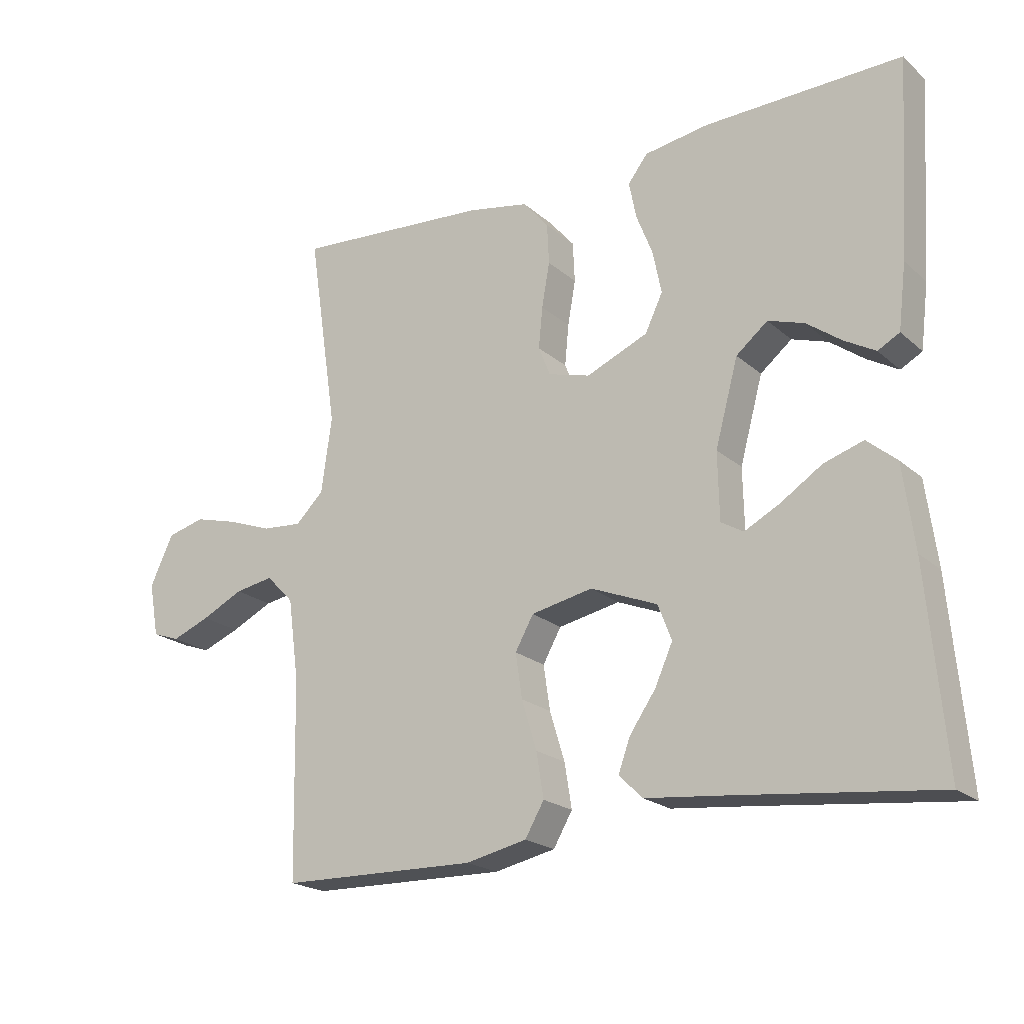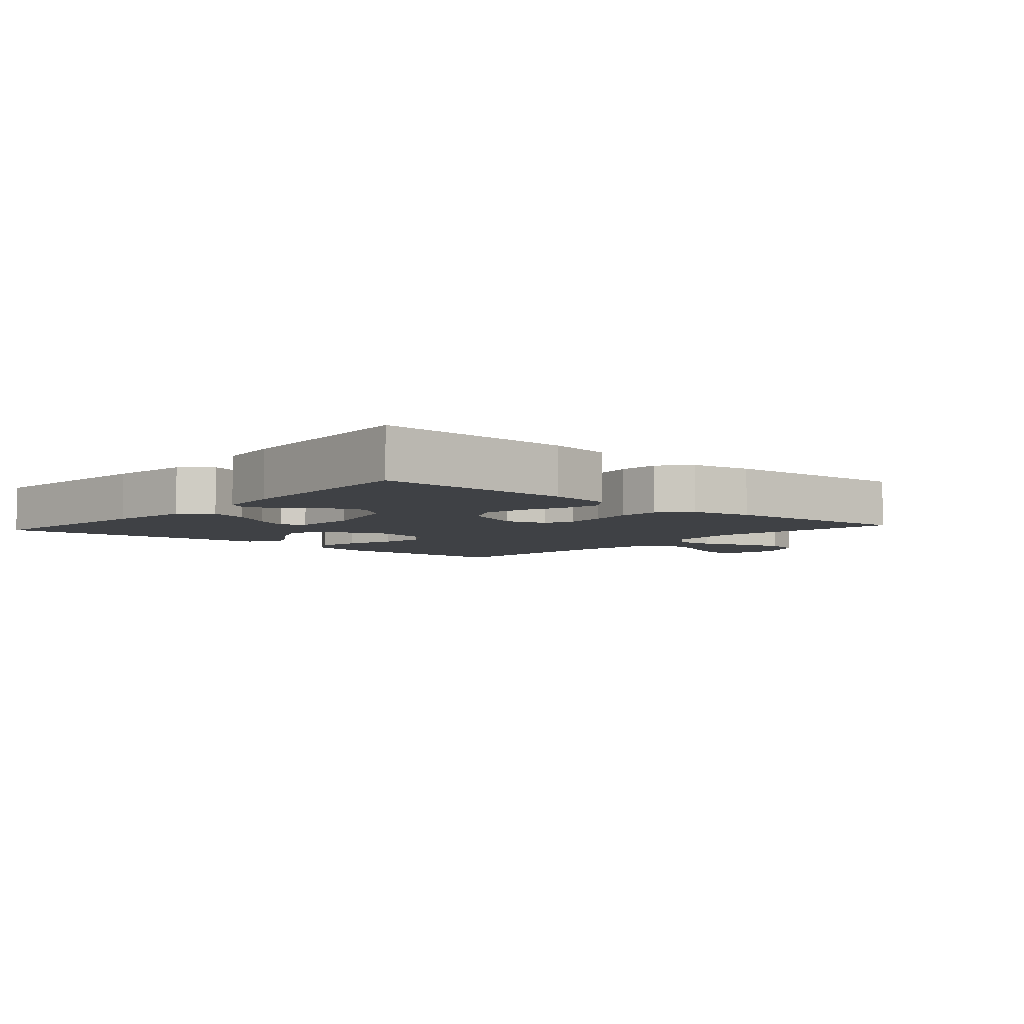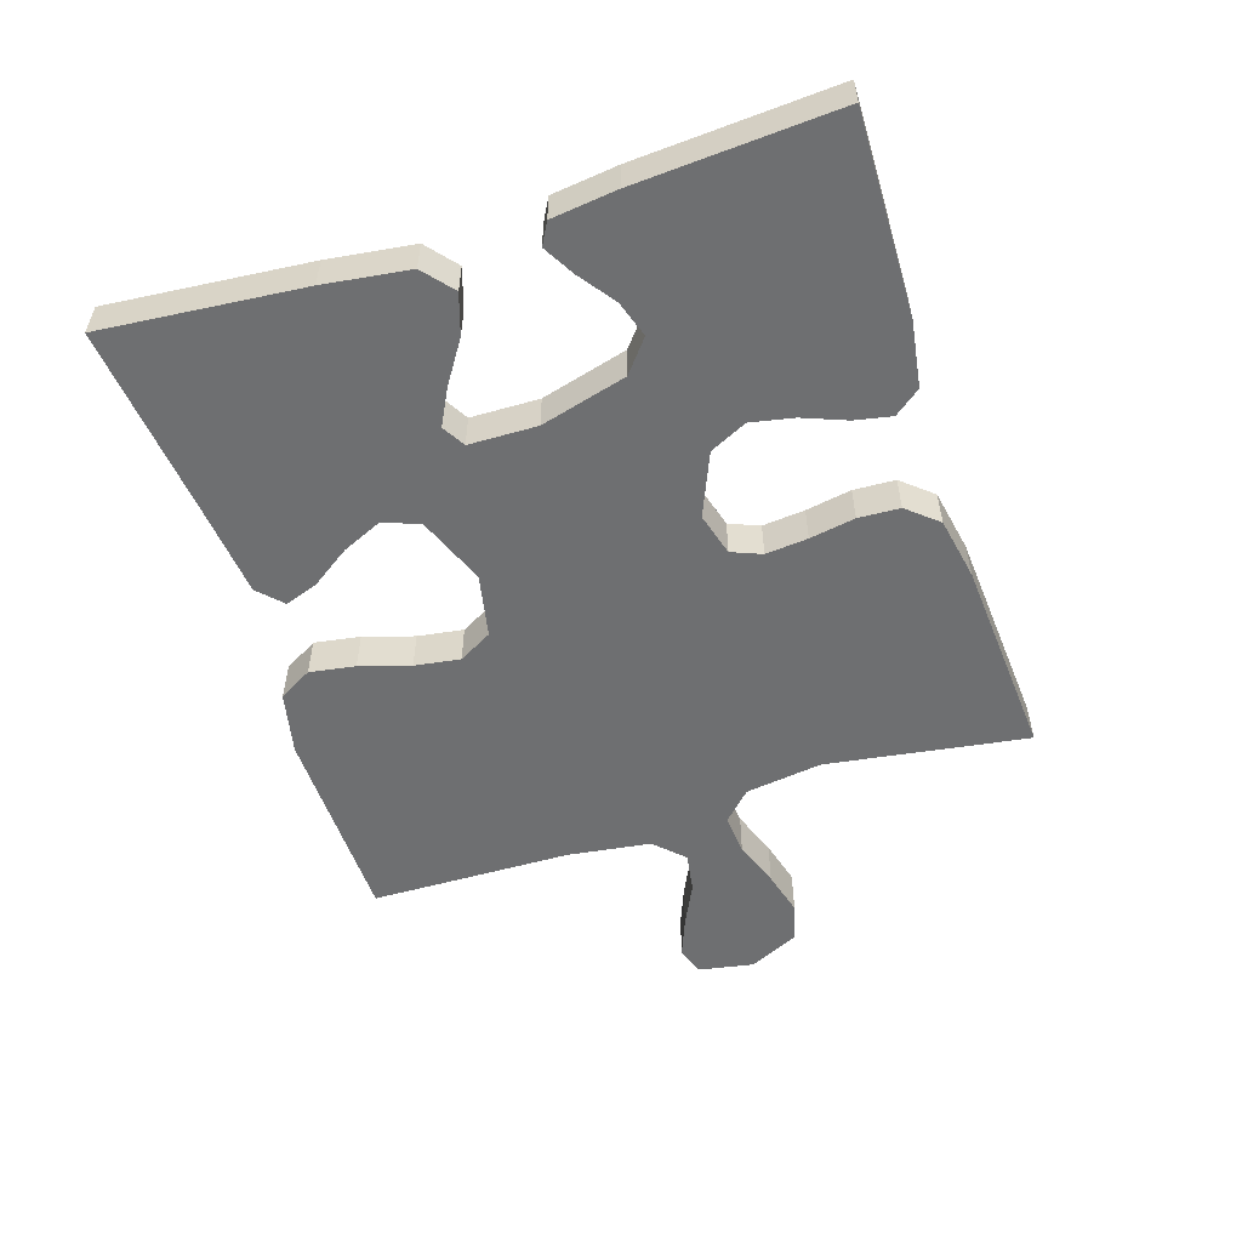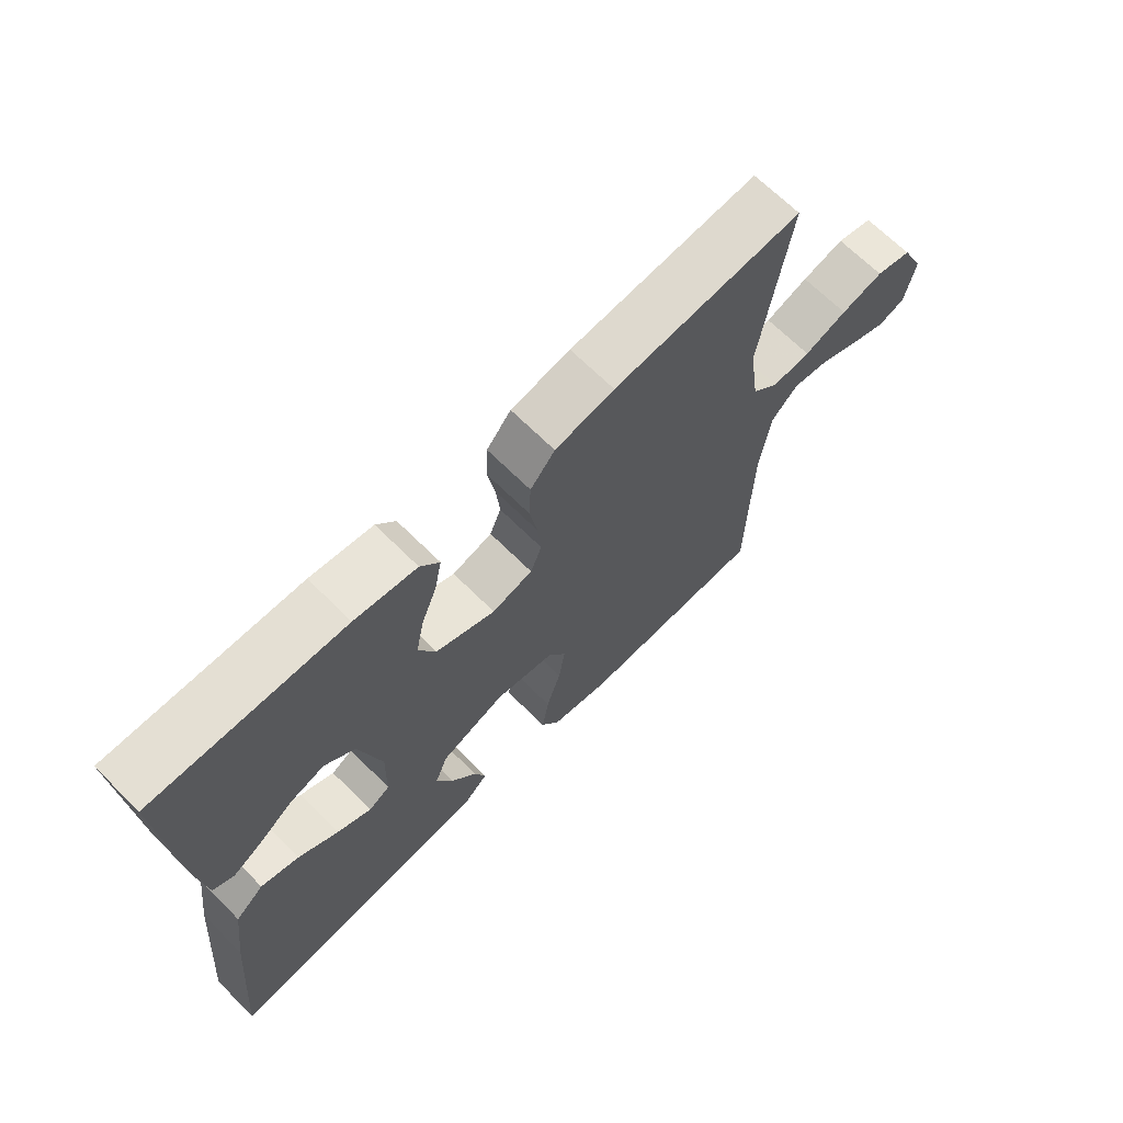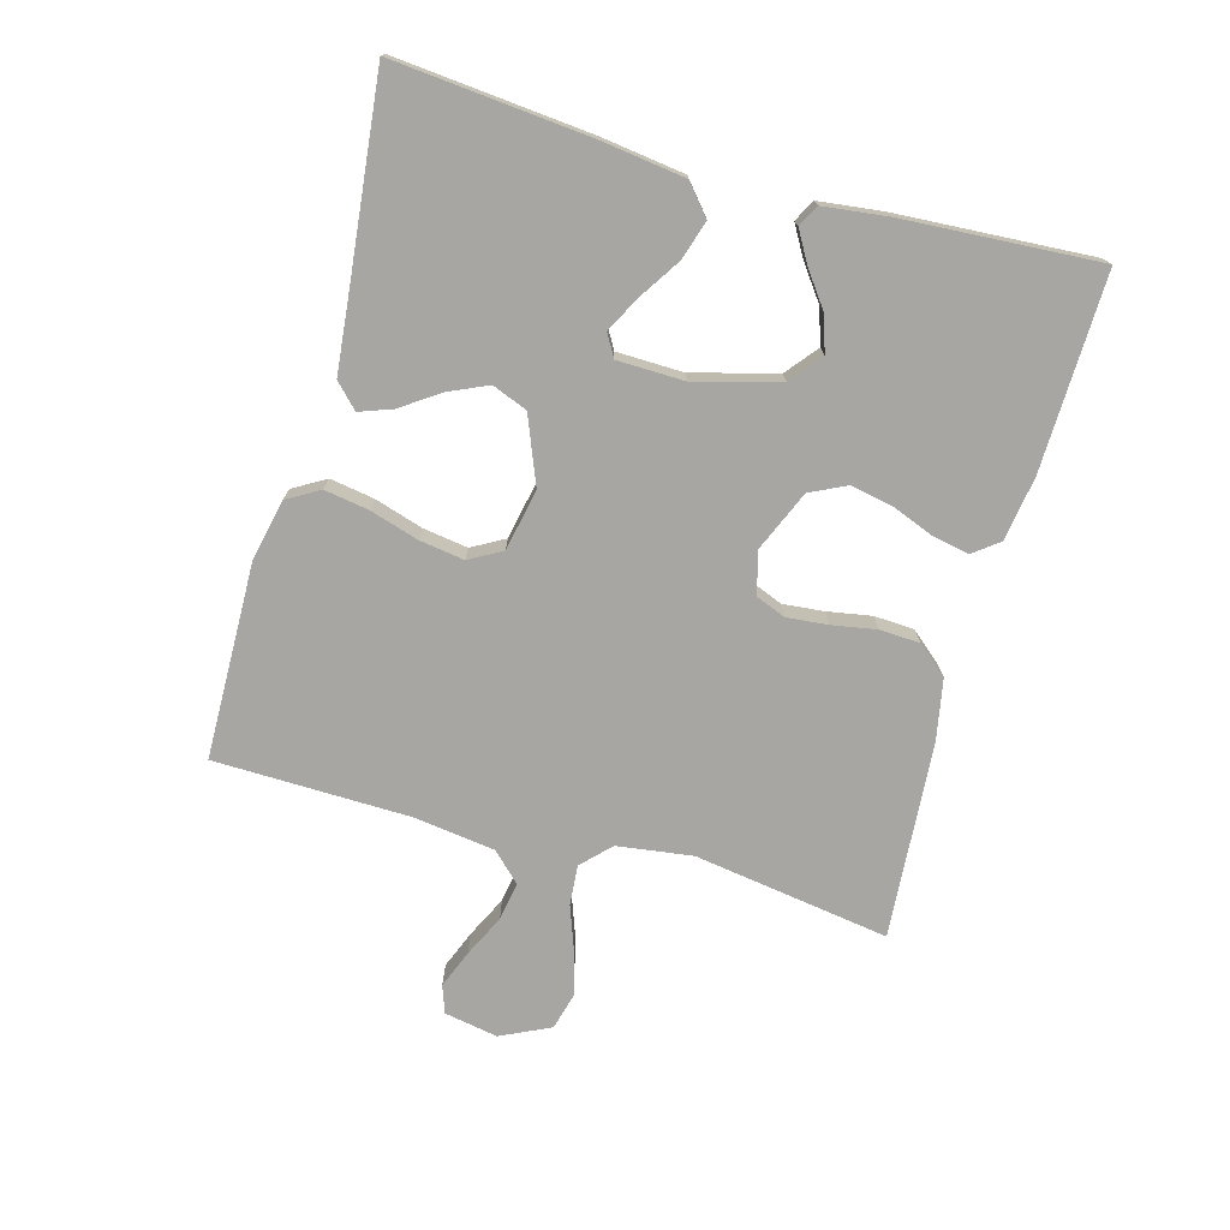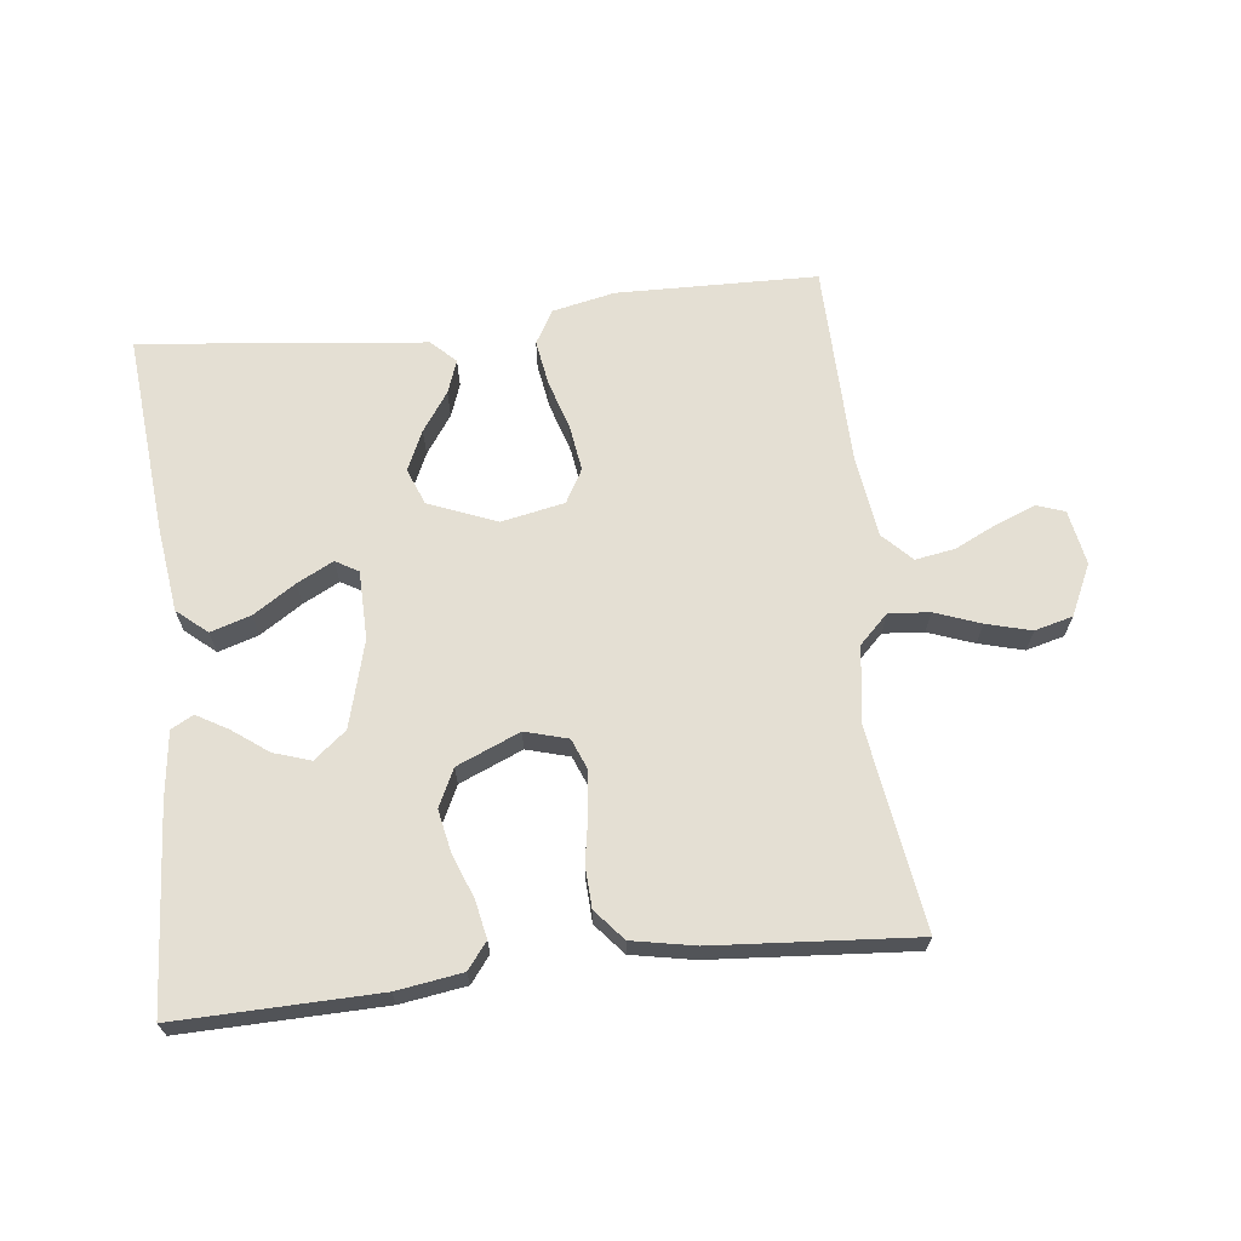
<metadata>
{"format":"obj","ext":"obj","renderer":"f3d","projection":"perspective","resolution":1024,"background":"white","views":[{"elev":-20.7,"azim":-146.3,"up":"+Z"},{"elev":-5.3,"azim":-41.2,"up":"+Y"},{"elev":-54.6,"azim":-72.2,"up":"+Y"},{"elev":67.6,"azim":-45.1,"up":"+Z"},{"elev":-74.3,"azim":-105.6,"up":"+Y"},{"elev":66.7,"azim":-6.5,"up":"+Y"}]}
</metadata>
<code>
v -0.5 0.07 -0.5
v -0.473 0.07 -0.2
v -0.456 0.07 -0.072
v -0.411 0.07 -0.034
v -0.351 0.07 -0.053
v -0.288 0.07 -0.094
v -0.234 0.07 -0.122
v -0.2 0.07 -0.102
v -0.198 0.07 0
v -0.233 0.07 0.129
v -0.281 0.07 0.168
v -0.336 0.07 0.15
v -0.389 0.07 0.111
v -0.436 0.07 0.084
v -0.469 0.07 0.102
v -0.481 0.07 0.2
v -0.5 0.07 0.5
v -0.2 0.07 0.493
v -0.102 0.07 0.478
v -0.072 0.07 0.439
v -0.083 0.07 0.383
v -0.108 0.07 0.319
v -0.121 0.07 0.254
v -0.094 0.07 0.198
v 0 0.07 0.158
v 0.064 0.07 0.176
v 0.082 0.07 0.221
v 0.076 0.07 0.284
v 0.064 0.07 0.352
v 0.067 0.07 0.414
v 0.106 0.07 0.46
v 0.2 0.07 0.478
v 0.5 0.07 0.5
v 0.455 0.07 0.2
v 0.471 0.07 0.085
v 0.514 0.07 0.043
v 0.575 0.07 0.048
v 0.643 0.07 0.073
v 0.71 0.07 0.091
v 0.767 0.07 0.076
v 0.803 0.07 0
v 0.788 0.07 -0.082
v 0.746 0.07 -0.097
v 0.688 0.07 -0.074
v 0.624 0.07 -0.043
v 0.565 0.07 -0.033
v 0.523 0.07 -0.076
v 0.506 0.07 -0.2
v 0.5 0.07 -0.5
v 0.2 0.07 -0.506
v 0.107 0.07 -0.486
v 0.078 0.07 -0.436
v 0.089 0.07 -0.368
v 0.112 0.07 -0.293
v 0.122 0.07 -0.225
v 0.094 0.07 -0.175
v 0 0.07 -0.156
v -0.102 0.07 -0.197
v -0.123 0.07 -0.251
v -0.096 0.07 -0.311
v -0.056 0.07 -0.369
v -0.038 0.07 -0.419
v -0.074 0.07 -0.454
v -0.2 0.07 -0.467
v -0.5 0 -0.5
v -0.473 0 -0.2
v -0.456 0 -0.072
v -0.411 0 -0.034
v -0.351 0 -0.053
v -0.288 0 -0.094
v -0.234 0 -0.122
v -0.2 0 -0.102
v -0.198 0 0
v -0.233 0 0.129
v -0.281 0 0.168
v -0.336 0 0.15
v -0.389 0 0.111
v -0.436 0 0.084
v -0.469 0 0.102
v -0.481 0 0.2
v -0.5 0 0.5
v -0.2 0 0.493
v -0.102 0 0.478
v -0.072 0 0.439
v -0.083 0 0.383
v -0.108 0 0.319
v -0.121 0 0.254
v -0.094 0 0.198
v 0 0 0.158
v 0.064 0 0.176
v 0.082 0 0.221
v 0.076 0 0.284
v 0.064 0 0.352
v 0.067 0 0.414
v 0.106 0 0.46
v 0.2 0 0.478
v 0.5 0 0.5
v 0.455 0 0.2
v 0.471 0 0.085
v 0.514 0 0.043
v 0.575 0 0.048
v 0.643 0 0.073
v 0.71 0 0.091
v 0.767 0 0.076
v 0.803 0 0
v 0.788 0 -0.082
v 0.746 0 -0.097
v 0.688 0 -0.074
v 0.624 0 -0.043
v 0.565 0 -0.033
v 0.523 0 -0.076
v 0.506 0 -0.2
v 0.5 0 -0.5
v 0.2 0 -0.506
v 0.107 0 -0.486
v 0.078 0 -0.436
v 0.089 0 -0.368
v 0.112 0 -0.293
v 0.122 0 -0.225
v 0.094 0 -0.175
v 0 0 -0.156
v -0.102 0 -0.197
v -0.123 0 -0.251
v -0.096 0 -0.311
v -0.056 0 -0.369
v -0.038 0 -0.419
v -0.074 0 -0.454
v -0.2 0 -0.467
f 61 62 63 64
f 60 61 64 1
f 59 60 1 2
f 58 59 2 3
f 51 52 53 54
f 51 54 55
f 48 49 50 51
f 47 48 51 55
f 46 47 55 56
f 42 43 44 45
f 40 41 42 45
f 40 45 46
f 37 38 39 40
f 37 40 46 56
f 31 32 33 34
f 31 34 35
f 28 29 30 31
f 27 28 31 35
f 26 27 35 36
f 19 20 21 22
f 19 22 23
f 18 19 23
f 17 18 23
f 16 17 23 24
f 12 13 14 15
f 12 15 16
f 11 12 16
f 3 4 5 6
f 3 6 7
f 58 3 7
f 57 58 7 8
f 36 37 56 57
f 25 26 36 57
f 25 57 8 9
f 11 16 24 25
f 10 11 25
f 9 10 25
f 128 127 126 125
f 65 128 125 124
f 66 65 124 123
f 67 66 123 122
f 118 117 116 115
f 119 118 115
f 115 114 113 112
f 119 115 112 111
f 120 119 111 110
f 109 108 107 106
f 109 106 105 104
f 110 109 104
f 104 103 102 101
f 120 110 104 101
f 98 97 96 95
f 99 98 95
f 95 94 93 92
f 99 95 92 91
f 100 99 91 90
f 86 85 84 83
f 87 86 83
f 87 83 82
f 87 82 81
f 88 87 81 80
f 79 78 77 76
f 80 79 76
f 80 76 75
f 70 69 68 67
f 71 70 67
f 71 67 122
f 72 71 122 121
f 121 120 101 100
f 121 100 90 89
f 73 72 121 89
f 89 88 80 75
f 89 75 74
f 89 74 73
f 1 65 66 2
f 2 66 67 3
f 3 67 68 4
f 4 68 69 5
f 5 69 70 6
f 6 70 71 7
f 7 71 72 8
f 8 72 73 9
f 9 73 74 10
f 10 74 75 11
f 11 75 76 12
f 12 76 77 13
f 13 77 78 14
f 14 78 79 15
f 15 79 80 16
f 16 80 81 17
f 17 81 82 18
f 18 82 83 19
f 19 83 84 20
f 20 84 85 21
f 21 85 86 22
f 22 86 87 23
f 23 87 88 24
f 24 88 89 25
f 25 89 90 26
f 26 90 91 27
f 27 91 92 28
f 28 92 93 29
f 29 93 94 30
f 30 94 95 31
f 31 95 96 32
f 32 96 97 33
f 33 97 98 34
f 34 98 99 35
f 35 99 100 36
f 36 100 101 37
f 37 101 102 38
f 38 102 103 39
f 39 103 104 40
f 40 104 105 41
f 41 105 106 42
f 42 106 107 43
f 43 107 108 44
f 44 108 109 45
f 45 109 110 46
f 46 110 111 47
f 47 111 112 48
f 48 112 113 49
f 49 113 114 50
f 50 114 115 51
f 51 115 116 52
f 52 116 117 53
f 53 117 118 54
f 54 118 119 55
f 55 119 120 56
f 56 120 121 57
f 57 121 122 58
f 58 122 123 59
f 59 123 124 60
f 60 124 125 61
f 61 125 126 62
f 62 126 127 63
f 63 127 128 64
f 64 128 65 1

</code>
